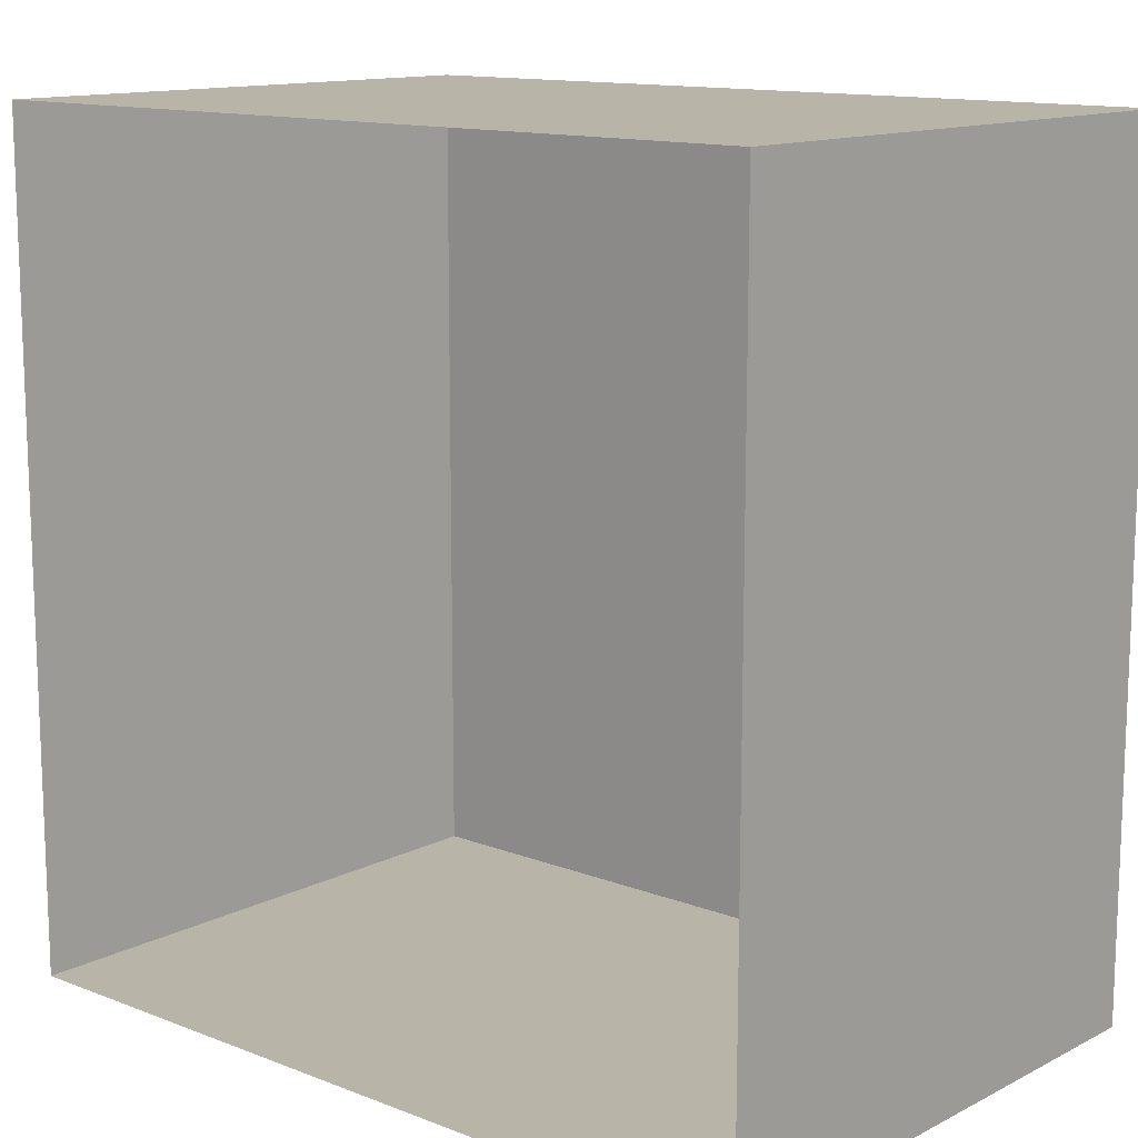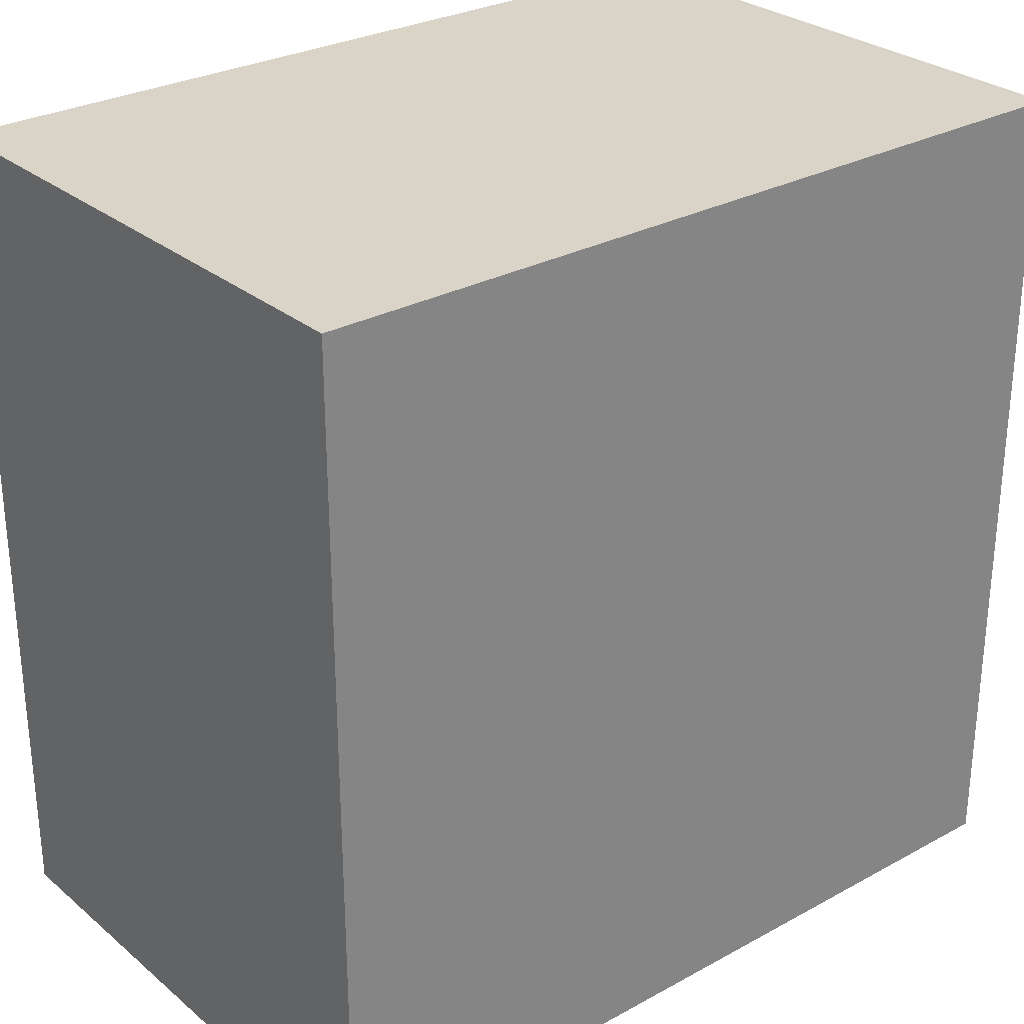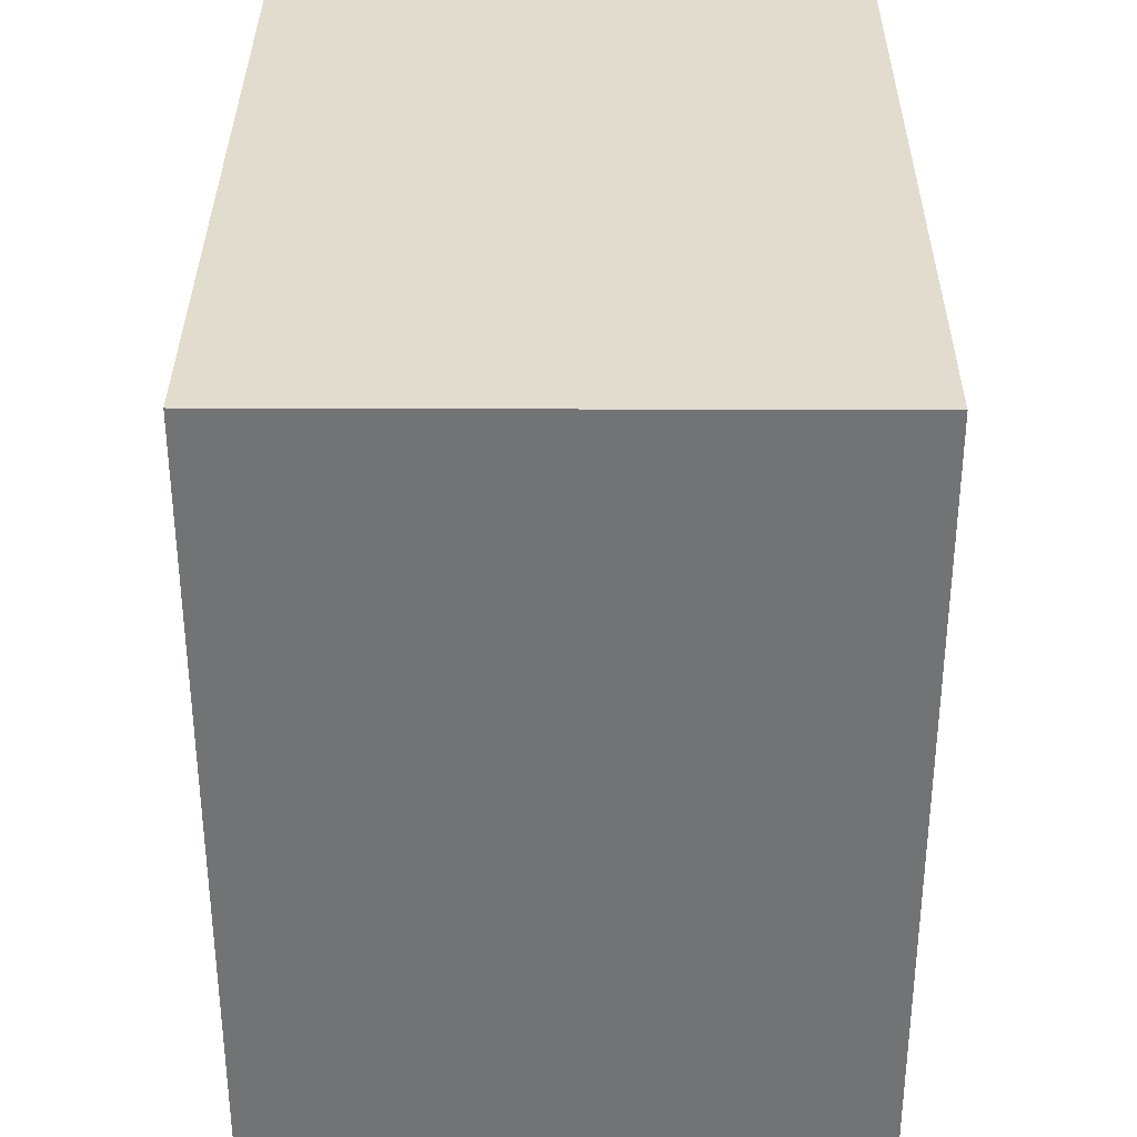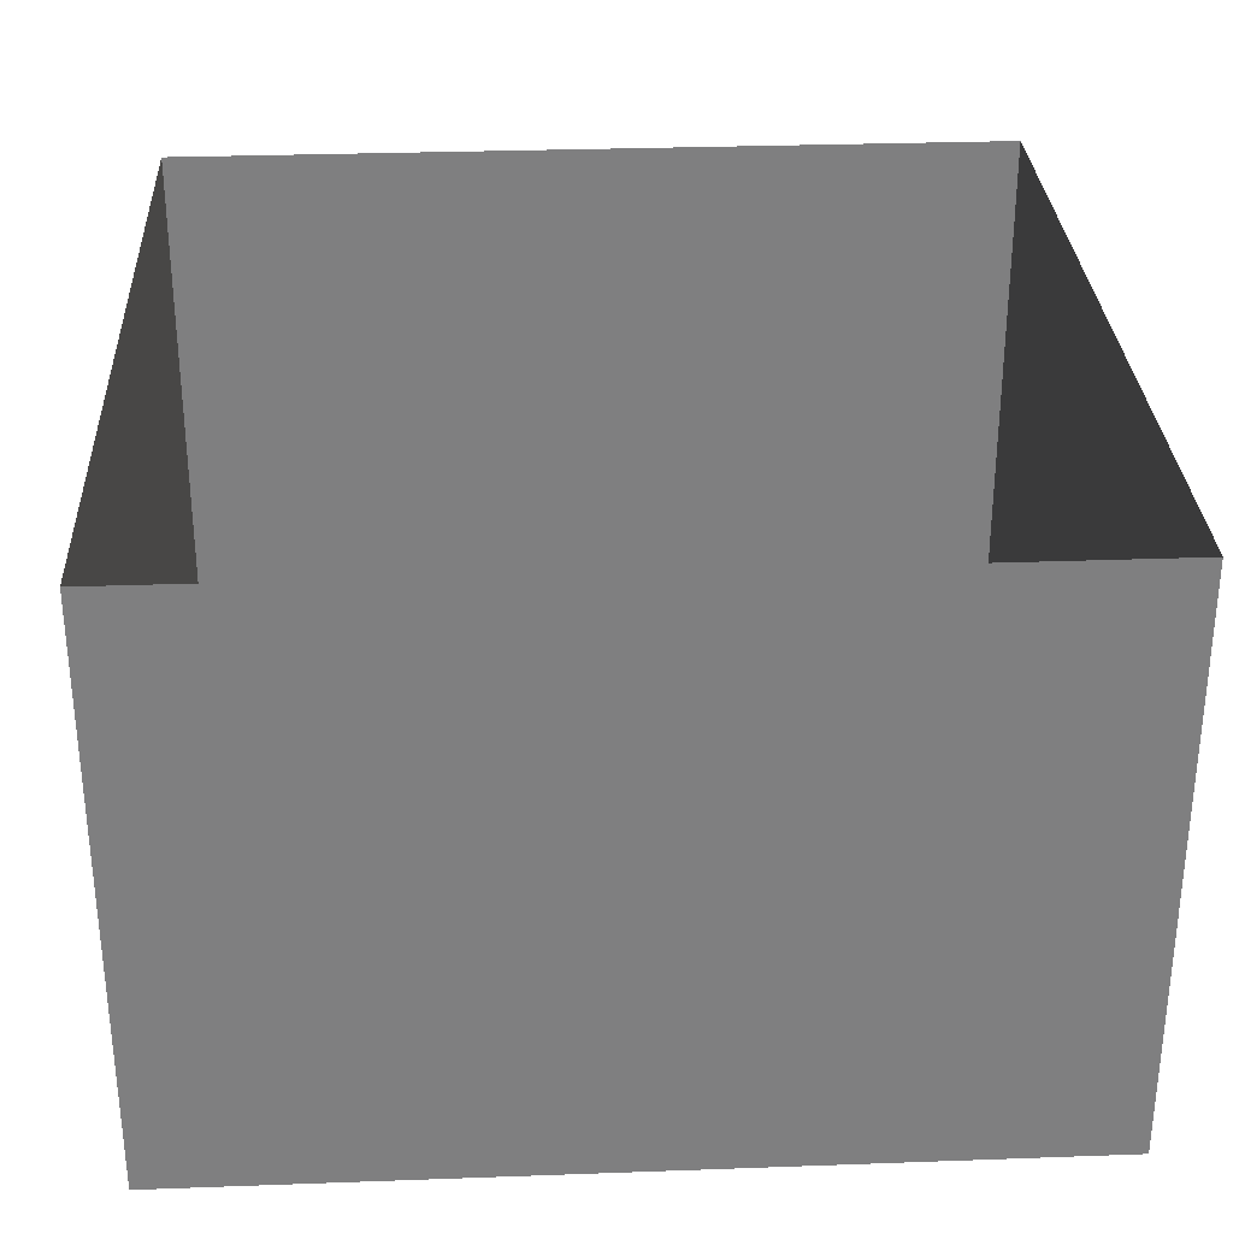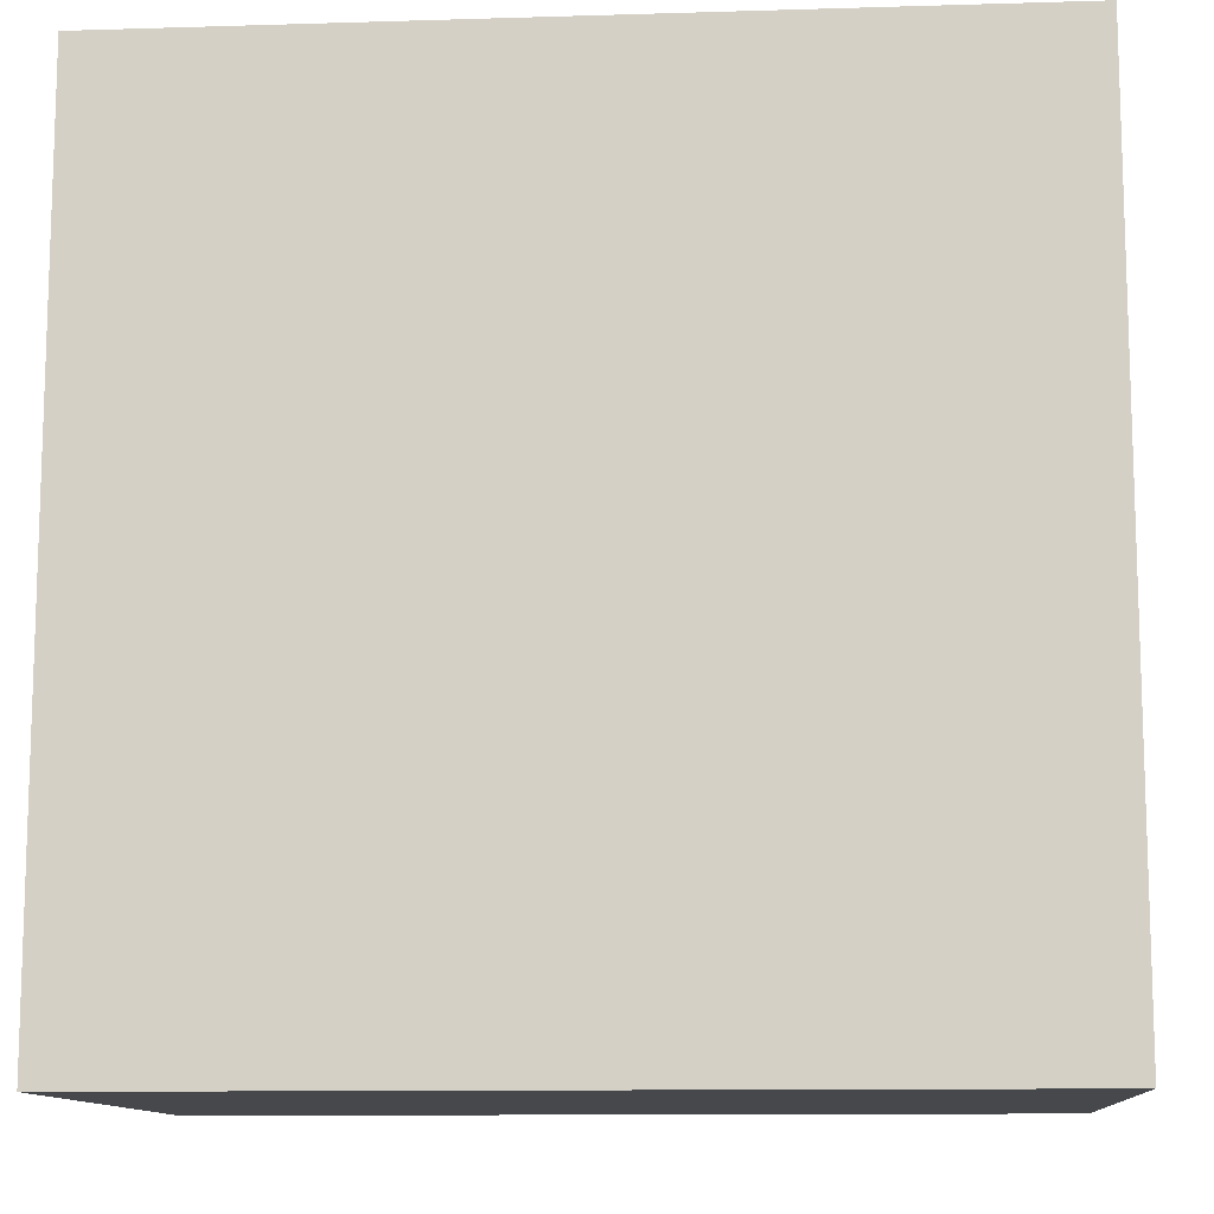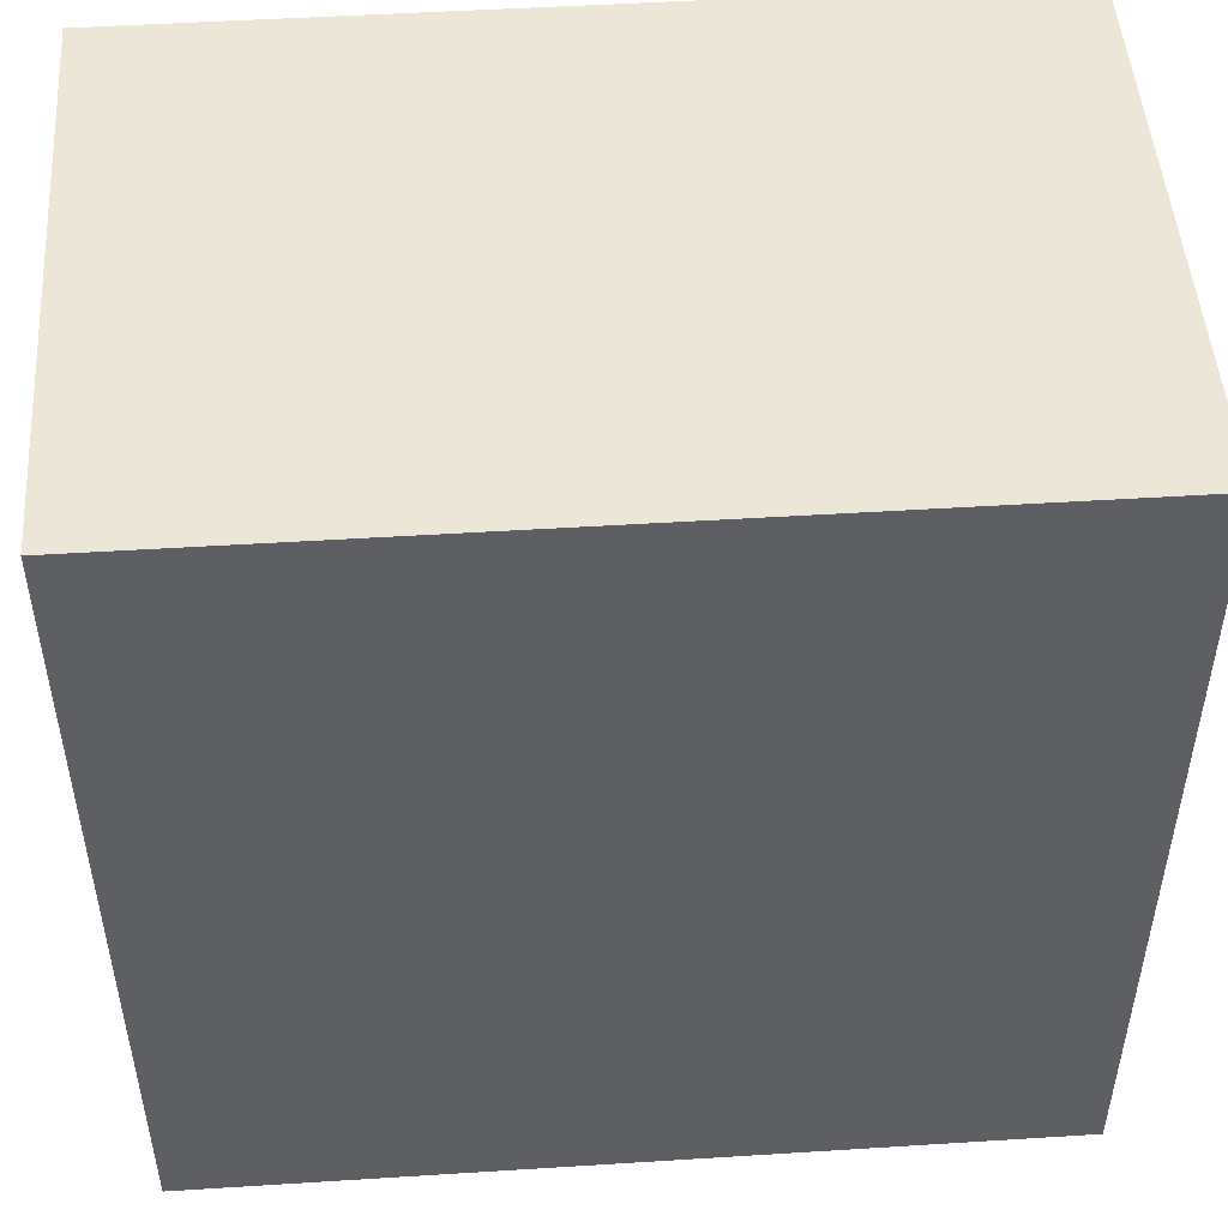
<metadata>
{"format":"obj","ext":"obj","renderer":"f3d","projection":"perspective","resolution":1024,"background":"white","views":[{"elev":13.0,"azim":-138.7,"up":"+Z"},{"elev":28.6,"azim":-39.3,"up":"+Z"},{"elev":34.1,"azim":90.3,"up":"+Z"},{"elev":30.4,"azim":-3.0,"up":"+Y"},{"elev":-11.5,"azim":4.2,"up":"+Z"},{"elev":49.1,"azim":-4.0,"up":"+Z"}]}
</metadata>
<code>
v -3.105 -0.7309 2.791
v 3.061 -0.7309 2.791
v -3.105 3.43 2.791
v 3.061 3.43 2.791
v -3.105 3.43 -3.375
v 3.061 3.43 -3.375
v -3.105 -0.7309 -3.375
v 3.061 -0.7309 -3.375
f 1 2 3
f 3 2 4
f 5 6 7
f 7 6 8
f 7 8 1
f 1 8 2
f 2 8 4
f 4 8 6
f 7 1 5
f 5 1 3

</code>
